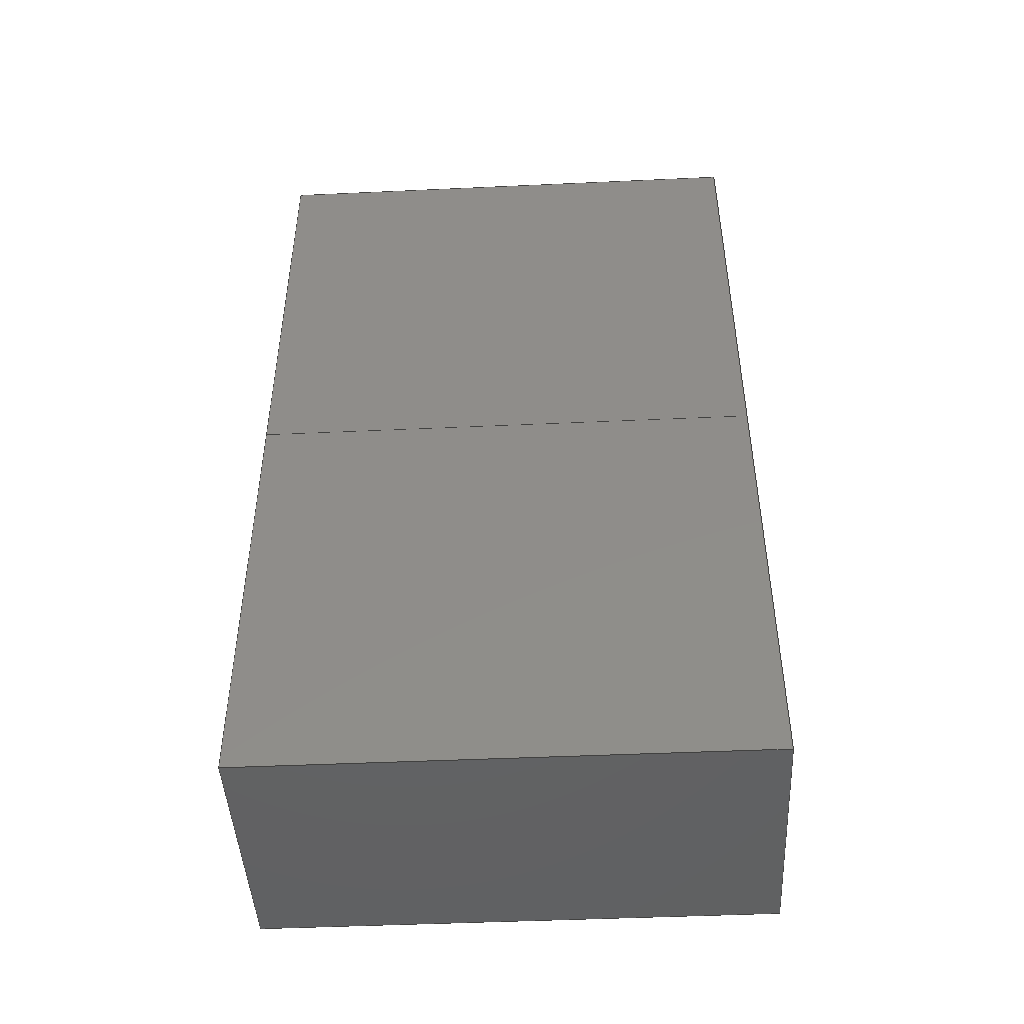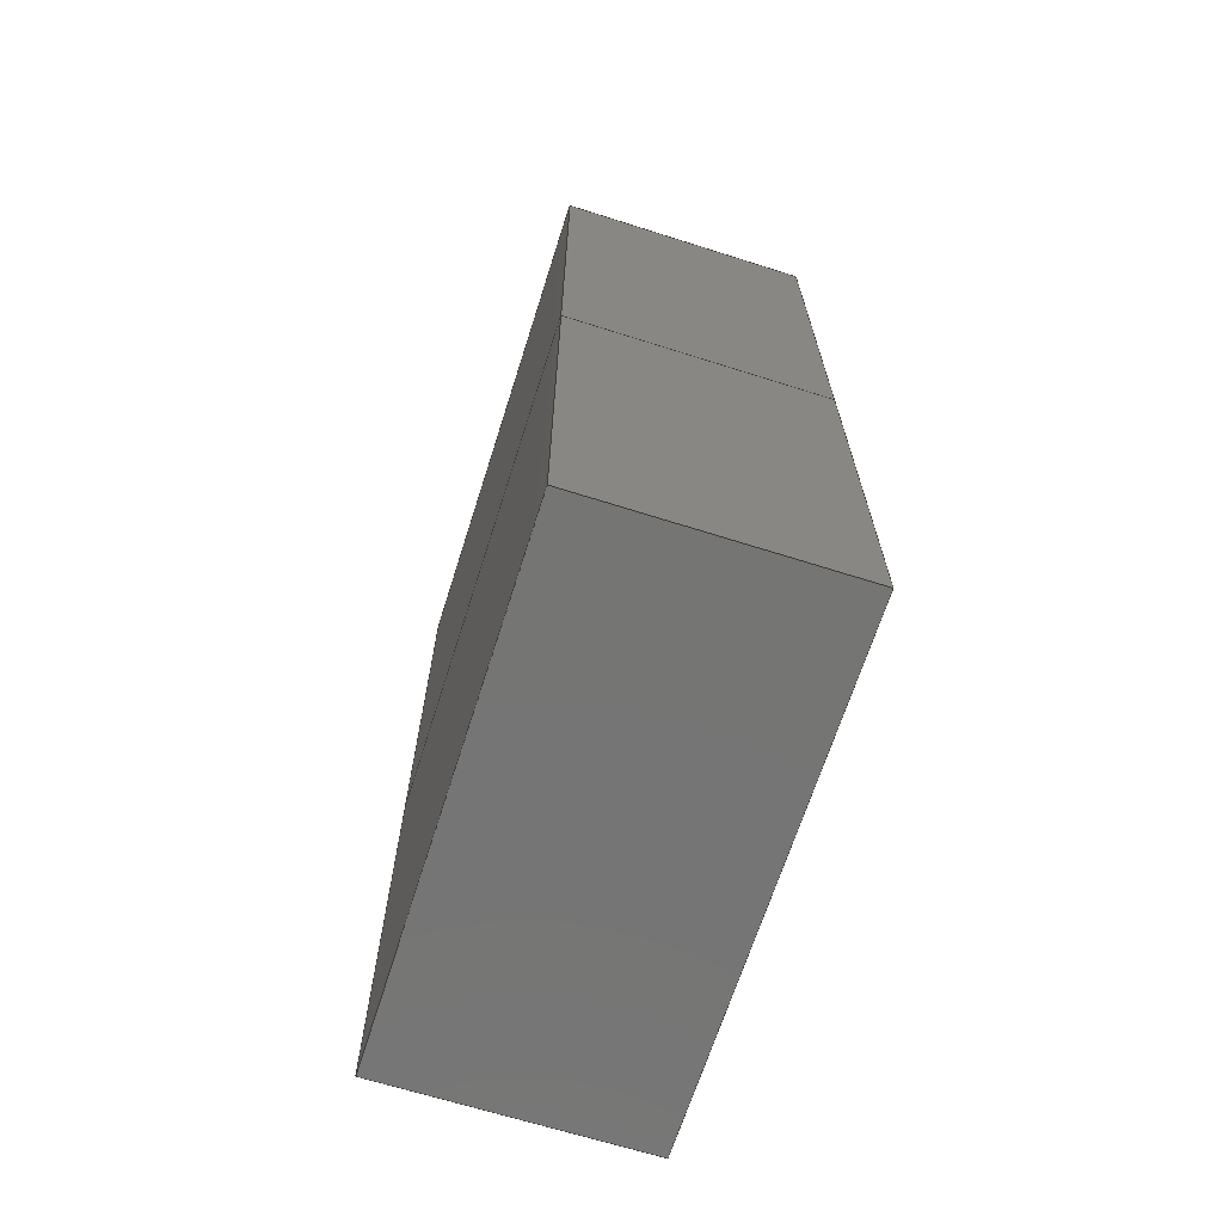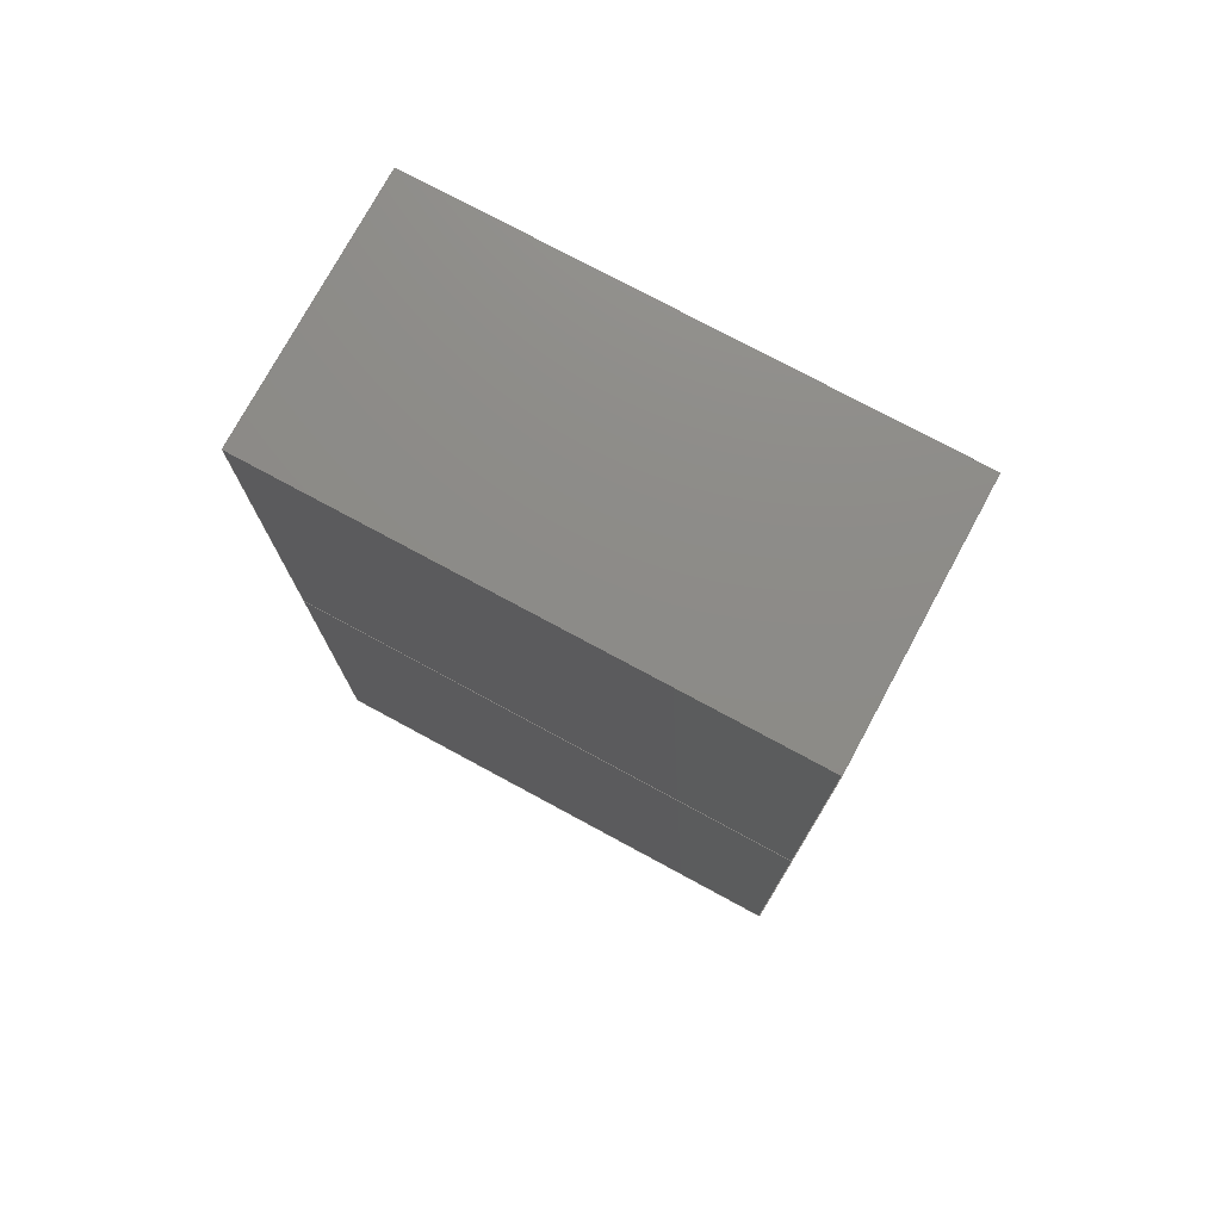
<metadata>
{"format":"step","ext":"step","renderer":"f3d","projection":"perspective","resolution":1024,"background":"white","views":[{"elev":-46.0,"azim":93.0,"up":"+Z"},{"elev":-67.3,"azim":-17.6,"up":"+Z"},{"elev":75.8,"azim":-61.6,"up":"+Z"}]}
</metadata>
<code>
ISO-10303-21;
DATA;
#1=MECHANICAL_DESIGN_GEOMETRIC_PRESENTATION_REPRESENTATION(' ',(#10,#11,#12,#13),#9);
#2=PRODUCT_DEFINITION_CONTEXT('',#14,'design');
#3=APPLICATION_PROTOCOL_DEFINITION('INTERNATIONAL STANDARD','automotive_design',1994,#14);
#4=PRODUCT_CATEGORY_RELATIONSHIP('NONE','NONE',#15,#16);
#5=SHAPE_DEFINITION_REPRESENTATION(#17,#18);
#6=SHAPE_DEFINITION_REPRESENTATION(#17,#19);
#7=SHAPE_DEFINITION_REPRESENTATION(#17,#20);
#8=SHAPE_DEFINITION_REPRESENTATION(#17,#21);
#9= (GEOMETRIC_REPRESENTATION_CONTEXT(3)GLOBAL_UNCERTAINTY_ASSIGNED_CONTEXT((#22))GLOBAL_UNIT_ASSIGNED_CONTEXT((#23,#24,#25))REPRESENTATION_CONTEXT('NONE','WORKSPACE'));
#10=STYLED_ITEM('',(#26),#27);
#11=STYLED_ITEM('',(#28),#29);
#12=STYLED_ITEM('',(#30),#31);
#13=STYLED_ITEM('',(#32),#33);
#14=APPLICATION_CONTEXT(' ');
#15=PRODUCT_CATEGORY('part','NONE');
#16=PRODUCT_RELATED_PRODUCT_CATEGORY('detail',' ',(#34));
#17=PRODUCT_DEFINITION_SHAPE('NONE','NONE',#35);
#18=ADVANCED_BREP_SHAPE_REPRESENTATION('monopole',(#27,#36),#9);
#19=MANIFOLD_SURFACE_SHAPE_REPRESENTATION('Ground',(#29,#37),#9);
#20=MANIFOLD_SURFACE_SHAPE_REPRESENTATION('port',(#31,#38),#9);
#21=ADVANCED_BREP_SHAPE_REPRESENTATION('Airbox',(#33,#39),#9);
#22=UNCERTAINTY_MEASURE_WITH_UNIT(LENGTH_MEASURE(1e-06),#23,'','');
#23= (CONVERSION_BASED_UNIT('MILLIMETRE',#40)LENGTH_UNIT()NAMED_UNIT(#41));
#24= (NAMED_UNIT(#42)PLANE_ANGLE_UNIT()SI_UNIT($,.RADIAN.));
#25= (NAMED_UNIT(#42)SOLID_ANGLE_UNIT()SI_UNIT($,.STERADIAN.));
#26=PRESENTATION_STYLE_ASSIGNMENT((#43));
#27=MANIFOLD_SOLID_BREP('monopole',#44);
#28=PRESENTATION_STYLE_ASSIGNMENT((#45));
#29=SHELL_BASED_SURFACE_MODEL('Ground',(#46));
#30=PRESENTATION_STYLE_ASSIGNMENT((#47));
#31=SHELL_BASED_SURFACE_MODEL('port',(#48));
#32=PRESENTATION_STYLE_ASSIGNMENT((#49));
#33=MANIFOLD_SOLID_BREP('Airbox',#50);
#34=PRODUCT('monopole','','PART--DESC',(#51));
#35=PRODUCT_DEFINITION('','NONE',#52,#2);
#36=AXIS2_PLACEMENT_3D('',#53,#54,#55);
#37=AXIS2_PLACEMENT_3D('',#56,#57,#58);
#38=AXIS2_PLACEMENT_3D('',#59,#60,#61);
#39=AXIS2_PLACEMENT_3D('',#62,#63,#64);
#40=LENGTH_MEASURE_WITH_UNIT(LENGTH_MEASURE(1),#65);
#41=DIMENSIONAL_EXPONENTS(1,0,0,0,0,0,0);
#42=DIMENSIONAL_EXPONENTS(0,0,0,0,0,0,0);
#43=SURFACE_STYLE_USAGE(.BOTH.,#66);
#44=CLOSED_SHELL('',(#67,#68,#69,#70));
#45=SURFACE_STYLE_USAGE(.BOTH.,#71);
#46=CLOSED_SHELL('',(#72));
#47=SURFACE_STYLE_USAGE(.BOTH.,#73);
#48=CLOSED_SHELL('',(#74));
#49=SURFACE_STYLE_USAGE(.BOTH.,#75);
#50=CLOSED_SHELL('',(#76,#77,#78,#79,#80,#81));
#51=PRODUCT_CONTEXT('',#14,'mechanical');
#52=PRODUCT_DEFINITION_FORMATION_WITH_SPECIFIED_SOURCE(' ','NONE',#34,.NOT_KNOWN.);
#53=CARTESIAN_POINT('',(0,0,0));
#54=DIRECTION('',(0,0,1));
#55=DIRECTION('',(1,0,0));
#56=CARTESIAN_POINT('',(0,0,0));
#57=DIRECTION('',(0,0,1));
#58=DIRECTION('',(1,0,0));
#59=CARTESIAN_POINT('',(0,0,0));
#60=DIRECTION('',(0,0,1));
#61=DIRECTION('',(1,0,0));
#62=CARTESIAN_POINT('',(0,0,0));
#63=DIRECTION('',(0,0,1));
#64=DIRECTION('',(1,0,0));
#65= (NAMED_UNIT(#41)LENGTH_UNIT()SI_UNIT(.MILLI.,.METRE.));
#66=SURFACE_SIDE_STYLE('',(#82));
#67=ADVANCED_FACE('',(#83),#84,.T.);
#68=ADVANCED_FACE('',(#85),#86,.T.);
#69=ADVANCED_FACE('',(#87),#88,.T.);
#70=ADVANCED_FACE('',(#89),#90,.T.);
#71=SURFACE_SIDE_STYLE('',(#91));
#72=FACE_SURFACE('',(#92),#93,.T.);
#73=SURFACE_SIDE_STYLE('',(#94));
#74=FACE_SURFACE('',(#95),#96,.F.);
#75=SURFACE_SIDE_STYLE('',(#97));
#76=ADVANCED_FACE('',(#98),#99,.T.);
#77=ADVANCED_FACE('',(#100),#101,.F.);
#78=ADVANCED_FACE('',(#102),#103,.F.);
#79=ADVANCED_FACE('',(#104),#105,.F.);
#80=ADVANCED_FACE('',(#106),#107,.F.);
#81=ADVANCED_FACE('',(#108),#109,.F.);
#82=SURFACE_STYLE_FILL_AREA(#110);
#83=FACE_OUTER_BOUND('',#111,.T.);
#84=CYLINDRICAL_SURFACE('',#112,0.0625);
#85=FACE_OUTER_BOUND('',#113,.T.);
#86=CYLINDRICAL_SURFACE('',#114,0.0625);
#87=FACE_OUTER_BOUND('',#115,.T.);
#88=PLANE('',#116);
#89=FACE_OUTER_BOUND('',#117,.T.);
#90=PLANE('',#118);
#91=SURFACE_STYLE_FILL_AREA(#119);
#92=FACE_BOUND('',#120,.T.);
#93=PLANE('',#121);
#94=SURFACE_STYLE_FILL_AREA(#122);
#95=FACE_BOUND('',#123,.T.);
#96=PLANE('',#124);
#97=SURFACE_STYLE_FILL_AREA(#125);
#98=FACE_OUTER_BOUND('',#126,.T.);
#99=PLANE('',#127);
#100=FACE_OUTER_BOUND('',#128,.T.);
#101=PLANE('',#129);
#102=FACE_OUTER_BOUND('',#130,.T.);
#103=PLANE('',#131);
#104=FACE_OUTER_BOUND('',#132,.T.);
#105=PLANE('',#133);
#106=FACE_OUTER_BOUND('',#134,.T.);
#107=PLANE('',#135);
#108=FACE_OUTER_BOUND('',#136,.T.);
#109=PLANE('',#137);
#110=FILL_AREA_STYLE('',(#138));
#111=EDGE_LOOP('',(#139,#140,#141,#142));
#112=AXIS2_PLACEMENT_3D('',#143,#144,#145);
#113=EDGE_LOOP('',(#146,#147,#148,#149));
#114=AXIS2_PLACEMENT_3D('',#150,#151,#152);
#115=EDGE_LOOP('',(#153,#154));
#116=AXIS2_PLACEMENT_3D('',#155,#156,#157);
#117=EDGE_LOOP('',(#158,#159));
#118=AXIS2_PLACEMENT_3D('',#160,#161,#162);
#119=FILL_AREA_STYLE('',(#163));
#120=EDGE_LOOP('',(#164,#165,#166,#167));
#121=AXIS2_PLACEMENT_3D('',#168,#169,#170);
#122=FILL_AREA_STYLE('',(#171));
#123=EDGE_LOOP('',(#172,#173,#174,#175));
#124=AXIS2_PLACEMENT_3D('',#176,#177,#178);
#125=FILL_AREA_STYLE('',(#179));
#126=EDGE_LOOP('',(#180,#181,#182,#183));
#127=AXIS2_PLACEMENT_3D('',#184,#185,#186);
#128=EDGE_LOOP('',(#187,#188,#189,#190));
#129=AXIS2_PLACEMENT_3D('',#191,#192,#193);
#130=EDGE_LOOP('',(#194,#195,#196,#197));
#131=AXIS2_PLACEMENT_3D('',#198,#199,#200);
#132=EDGE_LOOP('',(#201,#202,#203,#204));
#133=AXIS2_PLACEMENT_3D('',#205,#206,#207);
#134=EDGE_LOOP('',(#208,#209,#210,#211));
#135=AXIS2_PLACEMENT_3D('',#212,#213,#214);
#136=EDGE_LOOP('',(#215,#216,#217,#218));
#137=AXIS2_PLACEMENT_3D('',#219,#220,#221);
#138=FILL_AREA_STYLE_COLOUR('',#222);
#139=ORIENTED_EDGE('',*,*,#223,.F.);
#140=ORIENTED_EDGE('',*,*,#224,.F.);
#141=ORIENTED_EDGE('',*,*,#225,.F.);
#142=ORIENTED_EDGE('',*,*,#226,.F.);
#143=CARTESIAN_POINT('',(0,0,11.12));
#144=DIRECTION('',(0,0,1));
#145=DIRECTION('',(1,0,0));
#146=ORIENTED_EDGE('',*,*,#223,.T.);
#147=ORIENTED_EDGE('',*,*,#227,.F.);
#148=ORIENTED_EDGE('',*,*,#225,.T.);
#149=ORIENTED_EDGE('',*,*,#228,.F.);
#150=CARTESIAN_POINT('',(0,0,11.12));
#151=DIRECTION('',(0,0,1));
#152=DIRECTION('',(1,0,0));
#153=ORIENTED_EDGE('',*,*,#228,.T.);
#154=ORIENTED_EDGE('',*,*,#224,.T.);
#155=CARTESIAN_POINT('',(0,0,0.125));
#156=DIRECTION('',(0,0,-1));
#157=DIRECTION('',(-1,0,0));
#158=ORIENTED_EDGE('',*,*,#226,.T.);
#159=ORIENTED_EDGE('',*,*,#227,.T.);
#160=CARTESIAN_POINT('',(0,0,22.12));
#161=DIRECTION('',(0,0,1));
#162=DIRECTION('',(1,0,0));
#163=FILL_AREA_STYLE_COLOUR('',#229);
#164=ORIENTED_EDGE('',*,*,#230,.T.);
#165=ORIENTED_EDGE('',*,*,#231,.T.);
#166=ORIENTED_EDGE('',*,*,#232,.T.);
#167=ORIENTED_EDGE('',*,*,#233,.T.);
#168=CARTESIAN_POINT('',(0,0,0));
#169=DIRECTION('',(0,0,1));
#170=DIRECTION('',(1,0,0));
#171=FILL_AREA_STYLE_COLOUR('',#234);
#172=ORIENTED_EDGE('',*,*,#235,.T.);
#173=ORIENTED_EDGE('',*,*,#236,.T.);
#174=ORIENTED_EDGE('',*,*,#237,.T.);
#175=ORIENTED_EDGE('',*,*,#238,.T.);
#176=CARTESIAN_POINT('',(-6.224e-18,8.674e-18,0.0625));
#177=DIRECTION('',(1,-6.123e-17,-1.608e-16));
#178=DIRECTION('',(-1.608e-16,0,-1));
#179=FILL_AREA_STYLE_COLOUR('',#239);
#180=ORIENTED_EDGE('',*,*,#240,.T.);
#181=ORIENTED_EDGE('',*,*,#241,.T.);
#182=ORIENTED_EDGE('',*,*,#242,.T.);
#183=ORIENTED_EDGE('',*,*,#243,.T.);
#184=CARTESIAN_POINT('',(0,0,35));
#185=DIRECTION('',(0,0,1));
#186=DIRECTION('',(1,0,0));
#187=ORIENTED_EDGE('',*,*,#244,.T.);
#188=ORIENTED_EDGE('',*,*,#245,.T.);
#189=ORIENTED_EDGE('',*,*,#246,.T.);
#190=ORIENTED_EDGE('',*,*,#247,.T.);
#191=CARTESIAN_POINT('',(0,0,-35));
#192=DIRECTION('',(0,0,1));
#193=DIRECTION('',(1,0,0));
#194=ORIENTED_EDGE('',*,*,#248,.T.);
#195=ORIENTED_EDGE('',*,*,#245,.F.);
#196=ORIENTED_EDGE('',*,*,#249,.F.);
#197=ORIENTED_EDGE('',*,*,#243,.F.);
#198=CARTESIAN_POINT('',(0,-20,0));
#199=DIRECTION('',(0,1,-0));
#200=DIRECTION('',(-0,0,1));
#201=ORIENTED_EDGE('',*,*,#250,.T.);
#202=ORIENTED_EDGE('',*,*,#246,.F.);
#203=ORIENTED_EDGE('',*,*,#248,.F.);
#204=ORIENTED_EDGE('',*,*,#242,.F.);
#205=CARTESIAN_POINT('',(-10,0,0));
#206=DIRECTION('',(1,0,0));
#207=DIRECTION('',(0,0,-1));
#208=ORIENTED_EDGE('',*,*,#251,.T.);
#209=ORIENTED_EDGE('',*,*,#247,.F.);
#210=ORIENTED_EDGE('',*,*,#250,.F.);
#211=ORIENTED_EDGE('',*,*,#241,.F.);
#212=CARTESIAN_POINT('',(0,20,0));
#213=DIRECTION('',(0,-1,0));
#214=DIRECTION('',(0,0,-1));
#215=ORIENTED_EDGE('',*,*,#249,.T.);
#216=ORIENTED_EDGE('',*,*,#244,.F.);
#217=ORIENTED_EDGE('',*,*,#251,.F.);
#218=ORIENTED_EDGE('',*,*,#240,.F.);
#219=CARTESIAN_POINT('',(10,0,0));
#220=DIRECTION('',(-1,0,0));
#221=DIRECTION('',(0,-0,1));
#222=COLOUR_RGB('',0.5608,0.6863,0.5608);
#223=EDGE_CURVE('',#252,#253,#254,.T.);
#224=EDGE_CURVE('',#255,#252,#256,.T.);
#225=EDGE_CURVE('',#257,#255,#258,.T.);
#226=EDGE_CURVE('',#253,#257,#259,.T.);
#227=EDGE_CURVE('',#257,#253,#260,.T.);
#228=EDGE_CURVE('',#252,#255,#261,.T.);
#229=COLOUR_RGB('',0.502,0.502,0.502);
#230=EDGE_CURVE('',#262,#263,#264,.T.);
#231=EDGE_CURVE('',#263,#265,#266,.T.);
#232=EDGE_CURVE('',#265,#267,#268,.T.);
#233=EDGE_CURVE('',#267,#262,#269,.T.);
#234=COLOUR_RGB('',1,0,0);
#235=EDGE_CURVE('',#270,#271,#272,.T.);
#236=EDGE_CURVE('',#271,#273,#274,.T.);
#237=EDGE_CURVE('',#273,#275,#276,.T.);
#238=EDGE_CURVE('',#275,#270,#277,.T.);
#239=COLOUR_RGB('',0,0,1);
#240=EDGE_CURVE('',#278,#279,#280,.T.);
#241=EDGE_CURVE('',#279,#281,#282,.T.);
#242=EDGE_CURVE('',#281,#283,#284,.T.);
#243=EDGE_CURVE('',#283,#278,#285,.T.);
#244=EDGE_CURVE('',#286,#287,#288,.T.);
#245=EDGE_CURVE('',#287,#289,#290,.T.);
#246=EDGE_CURVE('',#289,#291,#292,.T.);
#247=EDGE_CURVE('',#291,#286,#293,.T.);
#248=EDGE_CURVE('',#283,#289,#294,.T.);
#249=EDGE_CURVE('',#278,#287,#295,.T.);
#250=EDGE_CURVE('',#281,#291,#296,.T.);
#251=EDGE_CURVE('',#279,#286,#297,.T.);
#252=VERTEX_POINT('',#298);
#253=VERTEX_POINT('',#299);
#254=LINE('',#300,#301);
#255=VERTEX_POINT('',#302);
#256=CIRCLE('',#303,0.0625);
#257=VERTEX_POINT('',#304);
#258=LINE('',#305,#306);
#259=CIRCLE('',#307,0.0625);
#260=CIRCLE('',#308,0.0625);
#261=CIRCLE('',#309,0.0625);
#262=VERTEX_POINT('',#310);
#263=VERTEX_POINT('',#311);
#264=LINE('',#312,#313);
#265=VERTEX_POINT('',#314);
#266=LINE('',#315,#316);
#267=VERTEX_POINT('',#317);
#268=LINE('',#318,#319);
#269=LINE('',#320,#321);
#270=VERTEX_POINT('',#322);
#271=VERTEX_POINT('',#323);
#272=LINE('',#324,#325);
#273=VERTEX_POINT('',#326);
#274=LINE('',#327,#328);
#275=VERTEX_POINT('',#329);
#276=LINE('',#330,#331);
#277=LINE('',#332,#333);
#278=VERTEX_POINT('',#334);
#279=VERTEX_POINT('',#335);
#280=LINE('',#336,#337);
#281=VERTEX_POINT('',#338);
#282=LINE('',#339,#340);
#283=VERTEX_POINT('',#341);
#284=LINE('',#342,#343);
#285=LINE('',#344,#345);
#286=VERTEX_POINT('',#346);
#287=VERTEX_POINT('',#347);
#288=LINE('',#348,#349);
#289=VERTEX_POINT('',#350);
#290=LINE('',#351,#352);
#291=VERTEX_POINT('',#353);
#292=LINE('',#354,#355);
#293=LINE('',#356,#357);
#294=LINE('',#358,#359);
#295=LINE('',#360,#361);
#296=LINE('',#362,#363);
#297=LINE('',#364,#365);
#298=CARTESIAN_POINT('',(0.0625,0,0.125));
#299=CARTESIAN_POINT('',(0.0625,0,22.12));
#300=CARTESIAN_POINT('',(0.0625,-7.654e-18,11.12));
#301=VECTOR('',#366,1);
#302=CARTESIAN_POINT('',(-0.0625,7.654e-18,0.125));
#303=AXIS2_PLACEMENT_3D('',#367,#368,#369);
#304=CARTESIAN_POINT('',(-0.0625,7.654e-18,22.12));
#305=CARTESIAN_POINT('',(-0.0625,7.654e-18,11.12));
#306=VECTOR('',#370,1);
#307=AXIS2_PLACEMENT_3D('',#371,#372,#373);
#308=AXIS2_PLACEMENT_3D('',#374,#375,#376);
#309=AXIS2_PLACEMENT_3D('',#377,#378,#379);
#310=CARTESIAN_POINT('',(-10,-20,0));
#311=CARTESIAN_POINT('',(10,-20,0));
#312=CARTESIAN_POINT('',(-10,-20,0));
#313=VECTOR('',#380,1);
#314=CARTESIAN_POINT('',(10,20,0));
#315=CARTESIAN_POINT('',(10,-20,0));
#316=VECTOR('',#381,1);
#317=CARTESIAN_POINT('',(-10,20,0));
#318=CARTESIAN_POINT('',(10,20,0));
#319=VECTOR('',#382,1);
#320=CARTESIAN_POINT('',(-10,20,0));
#321=VECTOR('',#383,1);
#322=CARTESIAN_POINT('',(0,-0.0625,0.125));
#323=CARTESIAN_POINT('',(7.654e-18,0.0625,0.125));
#324=CARTESIAN_POINT('',(0,-0.0625,0.125));
#325=VECTOR('',#384,1);
#326=CARTESIAN_POINT('',(-1.245e-17,0.0625,2.776e-17));
#327=CARTESIAN_POINT('',(7.654e-18,0.0625,0.125));
#328=VECTOR('',#385,1);
#329=CARTESIAN_POINT('',(-2.01e-17,-0.0625,0));
#330=CARTESIAN_POINT('',(-1.245e-17,0.0625,2.776e-17));
#331=VECTOR('',#386,1);
#332=CARTESIAN_POINT('',(-2.01e-17,-0.0625,0));
#333=VECTOR('',#387,1);
#334=CARTESIAN_POINT('',(10,-20,35));
#335=CARTESIAN_POINT('',(10,20,35));
#336=CARTESIAN_POINT('',(10,0,35));
#337=VECTOR('',#388,1);
#338=CARTESIAN_POINT('',(-10,20,35));
#339=CARTESIAN_POINT('',(0,20,35));
#340=VECTOR('',#389,1);
#341=CARTESIAN_POINT('',(-10,-20,35));
#342=CARTESIAN_POINT('',(-10,0,35));
#343=VECTOR('',#390,1);
#344=CARTESIAN_POINT('',(0,-20,35));
#345=VECTOR('',#391,1);
#346=CARTESIAN_POINT('',(10,20,-35));
#347=CARTESIAN_POINT('',(10,-20,-35));
#348=CARTESIAN_POINT('',(10,0,-35));
#349=VECTOR('',#392,1);
#350=CARTESIAN_POINT('',(-10,-20,-35));
#351=CARTESIAN_POINT('',(0,-20,-35));
#352=VECTOR('',#393,1);
#353=CARTESIAN_POINT('',(-10,20,-35));
#354=CARTESIAN_POINT('',(-10,0,-35));
#355=VECTOR('',#394,1);
#356=CARTESIAN_POINT('',(0,20,-35));
#357=VECTOR('',#395,1);
#358=CARTESIAN_POINT('',(-10,-20,0));
#359=VECTOR('',#396,1);
#360=CARTESIAN_POINT('',(10,-20,0));
#361=VECTOR('',#397,1);
#362=CARTESIAN_POINT('',(-10,20,0));
#363=VECTOR('',#398,1);
#364=CARTESIAN_POINT('',(10,20,0));
#365=VECTOR('',#399,1);
#366=DIRECTION('',(0,0,1));
#367=CARTESIAN_POINT('',(0,0,0.125));
#368=DIRECTION('',(0,0,-1));
#369=DIRECTION('',(1,0,0));
#370=DIRECTION('',(-0,-0,-1));
#371=CARTESIAN_POINT('',(0,0,22.12));
#372=DIRECTION('',(0,0,1));
#373=DIRECTION('',(1,0,0));
#374=CARTESIAN_POINT('',(0,0,22.12));
#375=DIRECTION('',(0,0,1));
#376=DIRECTION('',(1,0,0));
#377=CARTESIAN_POINT('',(0,0,0.125));
#378=DIRECTION('',(0,0,-1));
#379=DIRECTION('',(1,0,0));
#380=DIRECTION('',(1,0,0));
#381=DIRECTION('',(0,1,0));
#382=DIRECTION('',(-1,0,0));
#383=DIRECTION('',(0,-1,0));
#384=DIRECTION('',(6.123e-17,1,2.22e-16));
#385=DIRECTION('',(-1.608e-16,2.22e-16,-1));
#386=DIRECTION('',(-6.123e-17,-1,-2.22e-16));
#387=DIRECTION('',(1.608e-16,-2.22e-16,1));
#388=DIRECTION('',(0,1,0));
#389=DIRECTION('',(-1,0,0));
#390=DIRECTION('',(0,-1,0));
#391=DIRECTION('',(1,0,0));
#392=DIRECTION('',(0,-1,0));
#393=DIRECTION('',(-1,0,0));
#394=DIRECTION('',(0,1,0));
#395=DIRECTION('',(1,0,0));
#396=DIRECTION('',(0,0,-1));
#397=DIRECTION('',(0,0,-1));
#398=DIRECTION('',(0,0,-1));
#399=DIRECTION('',(0,0,-1));
ENDSEC;
END-ISO-10303-21;

</code>
